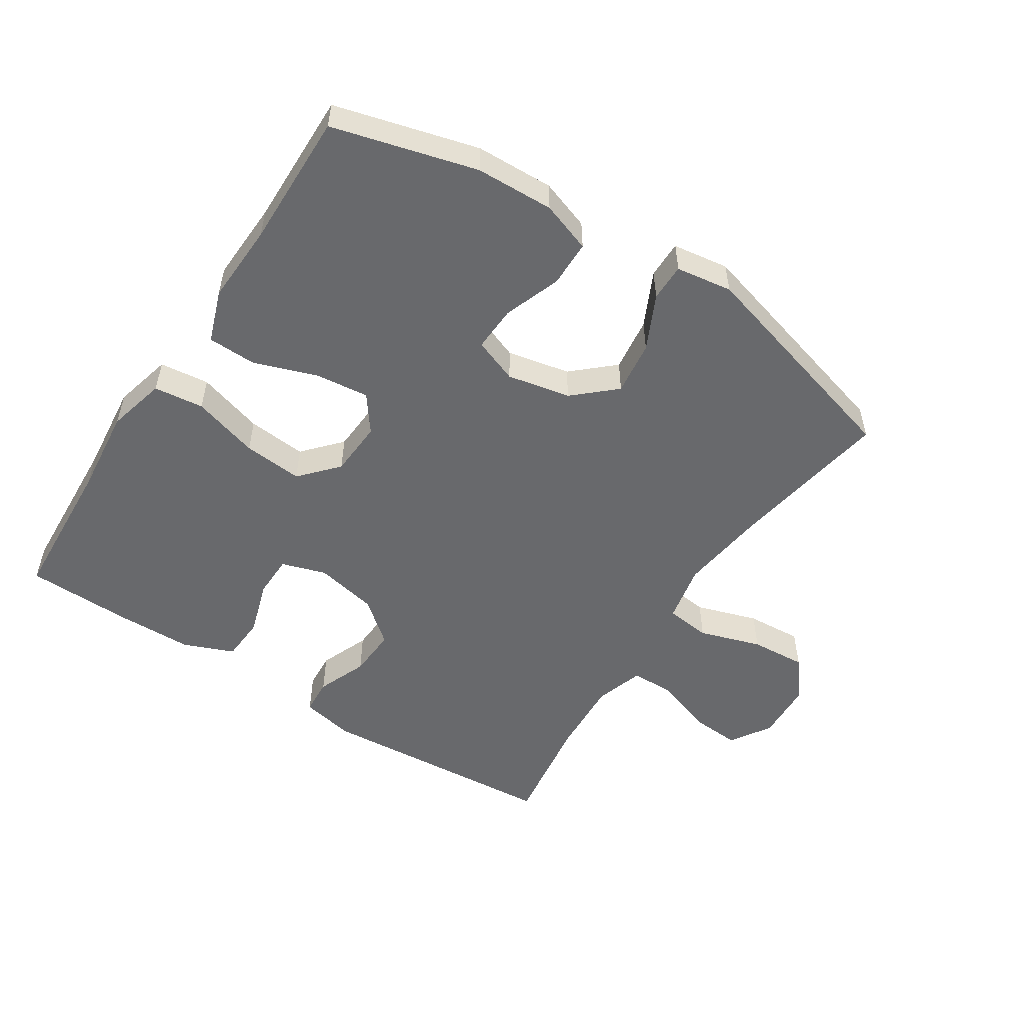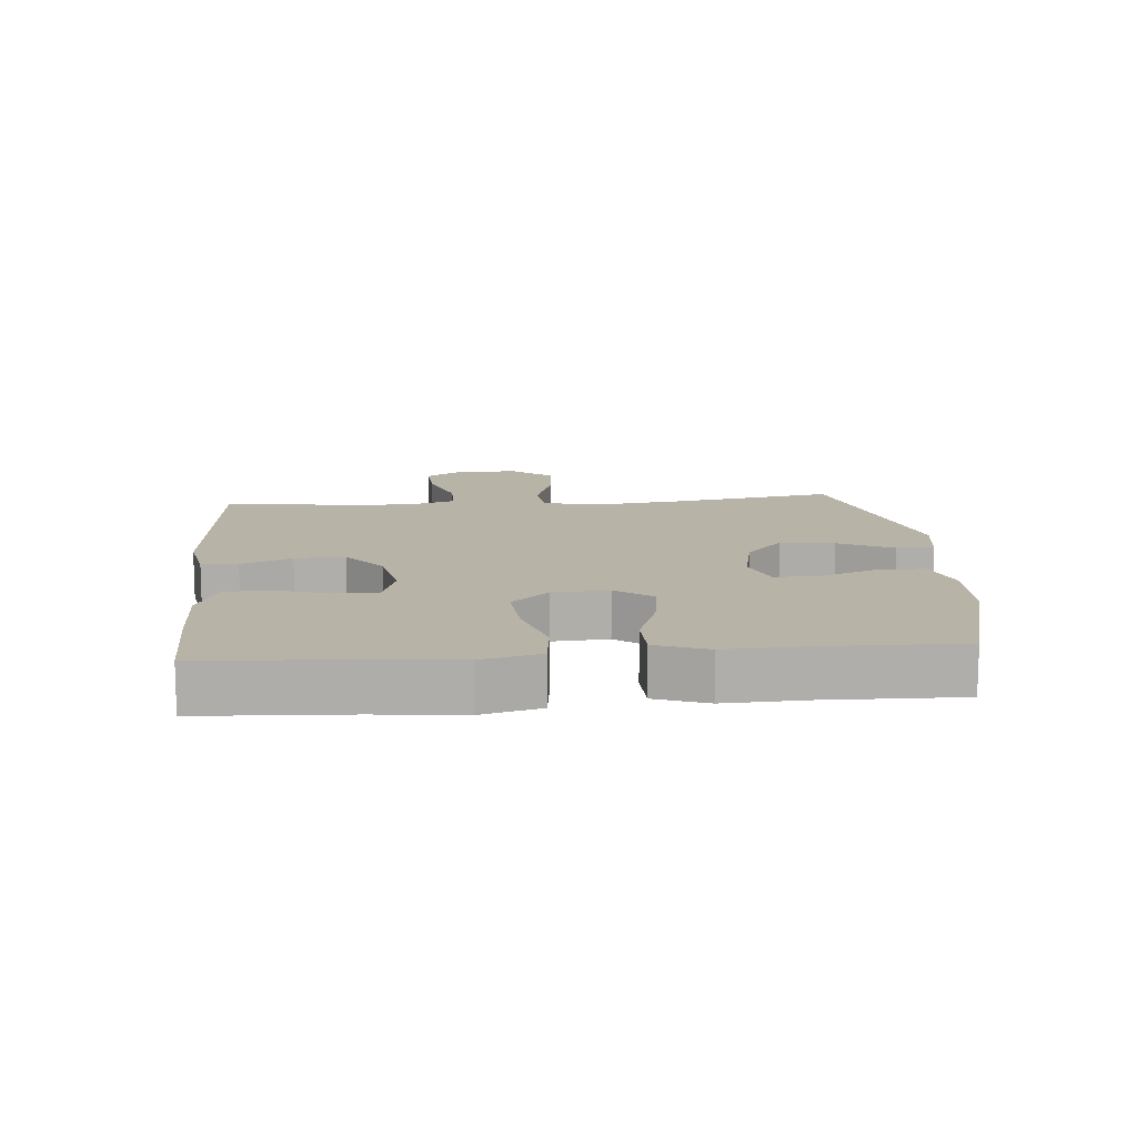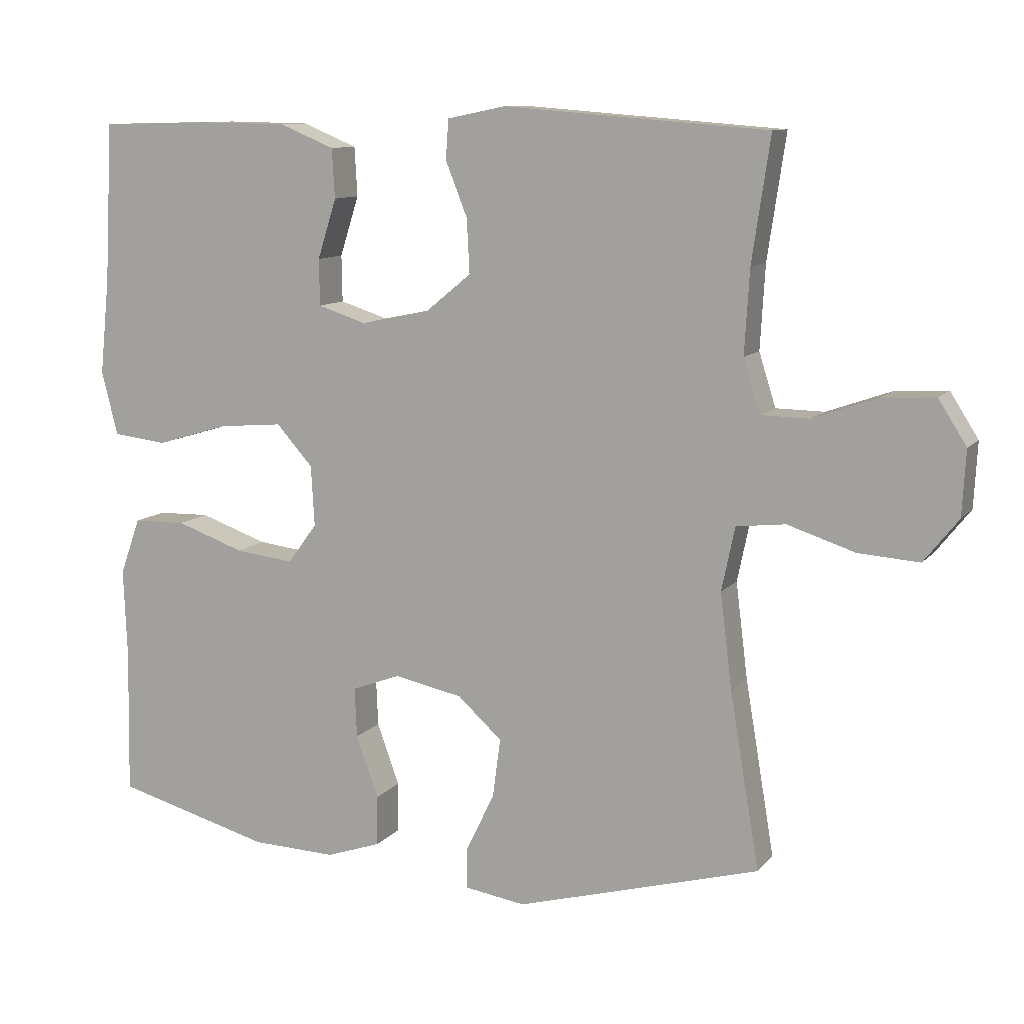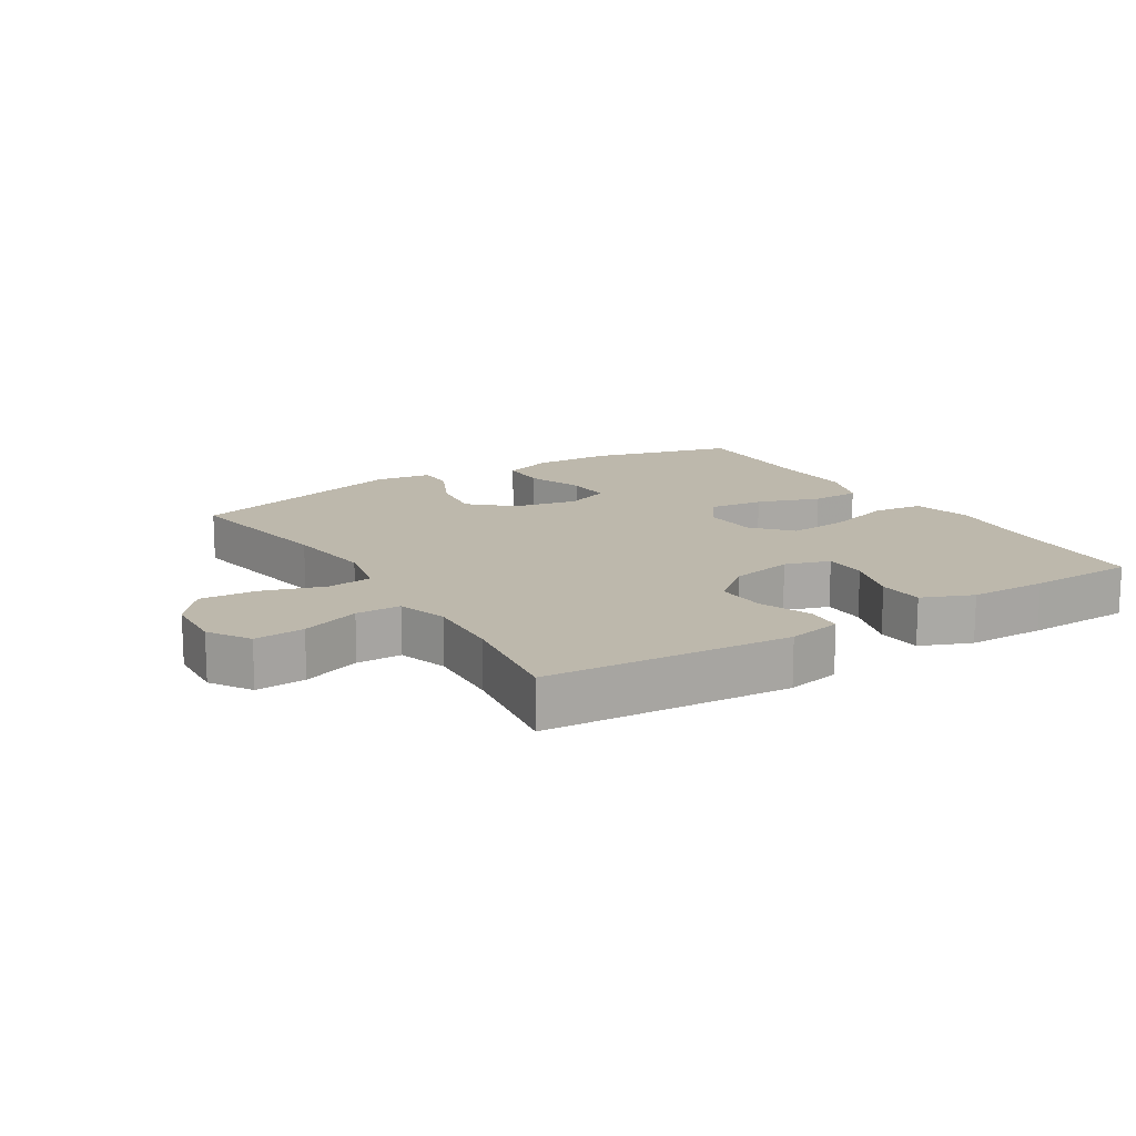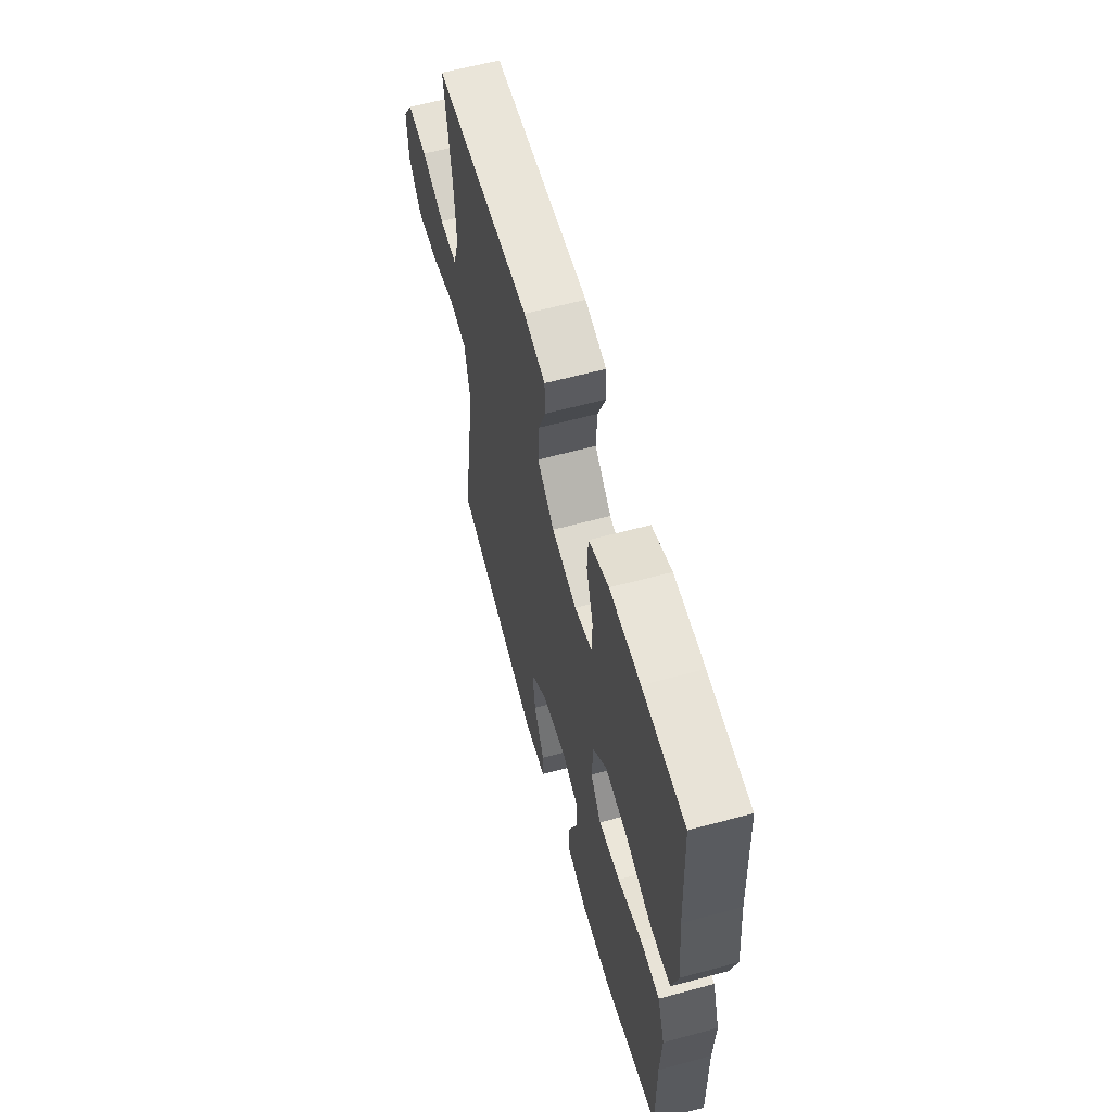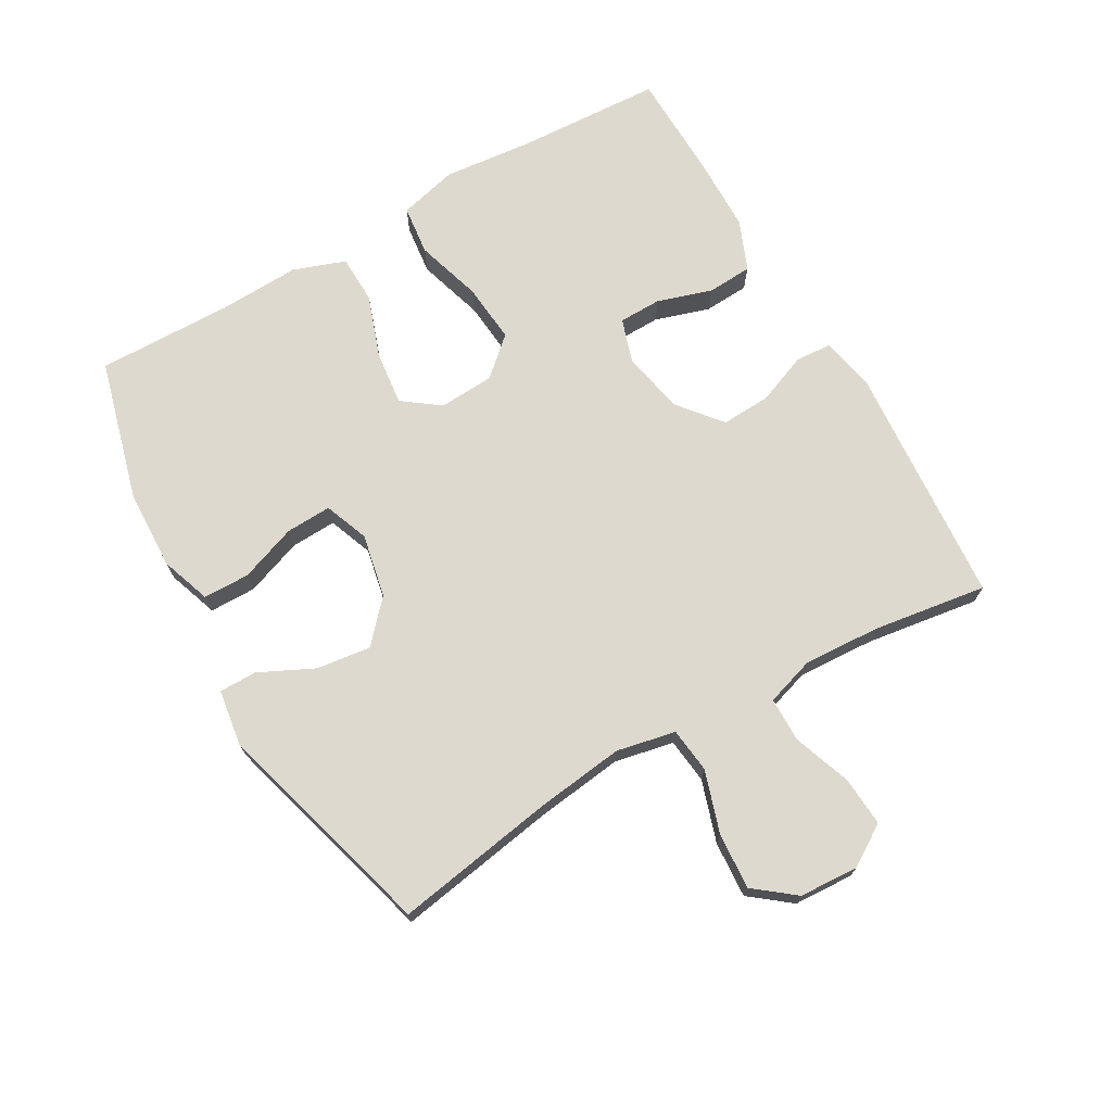
<metadata>
{"format":"obj","ext":"obj","renderer":"f3d","projection":"perspective","resolution":1024,"background":"white","views":[{"elev":-52.7,"azim":147.0,"up":"+Y"},{"elev":12.8,"azim":85.2,"up":"+Y"},{"elev":10.5,"azim":-157.0,"up":"+Z"},{"elev":14.9,"azim":-31.9,"up":"+Y"},{"elev":61.1,"azim":74.6,"up":"+Z"},{"elev":71.5,"azim":-119.9,"up":"+Y"}]}
</metadata>
<code>
v 0.5 0.07 0.5
v 0.512 0.07 0.272
v 0.526 0.07 0.136
v 0.503 0.07 0.045
v 0.426 0.07 0.036
v 0.323 0.07 0.067
v 0.231 0.07 0.075
v 0.179 0.07 0.017
v 0.174 0.07 -0.069
v 0.216 0.07 -0.126
v 0.3 0.07 -0.116
v 0.397 0.07 -0.082
v 0.472 0.07 -0.084
v 0.501 0.07 -0.165
v 0.496 0.07 -0.29
v 0.5 0.07 -0.5
v 0.278 0.07 -0.56
v 0.157 0.07 -0.564
v 0.079 0.07 -0.537
v 0.078 0.07 -0.465
v 0.11 0.07 -0.377
v 0.113 0.07 -0.306
v 0.044 0.07 -0.28
v -0.054 0.07 -0.3
v -0.117 0.07 -0.357
v -0.106 0.07 -0.441
v -0.065 0.07 -0.526
v -0.065 0.07 -0.584
v -0.152 0.07 -0.597
v -0.5 0.07 -0.5
v -0.458 0.07 -0.25
v -0.441 0.07 -0.114
v -0.46 0.07 -0.023
v -0.53 0.07 -0.015
v -0.626 0.07 -0.046
v -0.713 0.07 -0.052
v -0.762 0.07 0.01
v -0.767 0.07 0.102
v -0.727 0.07 0.165
v -0.65 0.07 0.16
v -0.56 0.07 0.128
v -0.491 0.07 0.129
v -0.467 0.07 0.205
v -0.474 0.07 0.324
v -0.5 0.07 0.5
v -0.124 0.07 0.529
v -0.041 0.07 0.512
v -0.037 0.07 0.456
v -0.068 0.07 0.378
v -0.072 0.07 0.301
v -0.006 0.07 0.247
v 0.091 0.07 0.227
v 0.16 0.07 0.249
v 0.161 0.07 0.315
v 0.134 0.07 0.4
v 0.138 0.07 0.47
v 0.216 0.07 0.502
v 0.335 0.07 0.504
v 0.5 0 0.5
v 0.512 0 0.272
v 0.526 0 0.136
v 0.503 0 0.045
v 0.426 0 0.036
v 0.323 0 0.067
v 0.231 0 0.075
v 0.179 0 0.017
v 0.174 0 -0.069
v 0.216 0 -0.126
v 0.3 0 -0.116
v 0.397 0 -0.082
v 0.472 0 -0.084
v 0.501 0 -0.165
v 0.496 0 -0.29
v 0.5 0 -0.5
v 0.278 0 -0.56
v 0.157 0 -0.564
v 0.079 0 -0.537
v 0.078 0 -0.465
v 0.11 0 -0.377
v 0.113 0 -0.306
v 0.044 0 -0.28
v -0.054 0 -0.3
v -0.117 0 -0.357
v -0.106 0 -0.441
v -0.065 0 -0.526
v -0.065 0 -0.584
v -0.152 0 -0.597
v -0.5 0 -0.5
v -0.458 0 -0.25
v -0.441 0 -0.114
v -0.46 0 -0.023
v -0.53 0 -0.015
v -0.626 0 -0.046
v -0.713 0 -0.052
v -0.762 0 0.01
v -0.767 0 0.102
v -0.727 0 0.165
v -0.65 0 0.16
v -0.56 0 0.128
v -0.491 0 0.129
v -0.467 0 0.205
v -0.474 0 0.324
v -0.5 0 0.5
v -0.124 0 0.529
v -0.041 0 0.512
v -0.037 0 0.456
v -0.068 0 0.378
v -0.072 0 0.301
v -0.006 0 0.247
v 0.091 0 0.227
v 0.16 0 0.249
v 0.161 0 0.315
v 0.134 0 0.4
v 0.138 0 0.47
v 0.216 0 0.502
v 0.335 0 0.504
f 58 1 2
f 57 58 2
f 56 57 2
f 55 56 2
f 54 55 2
f 4 5 6
f 3 4 6
f 2 3 6
f 54 2 6
f 53 54 6
f 52 53 6 7
f 51 52 7 8
f 50 51 8 9
f 47 48 49
f 46 47 49
f 45 46 49
f 44 45 49
f 43 44 49 50
f 42 43 50 9
f 39 40 41
f 38 39 41
f 37 38 41
f 36 37 41
f 35 36 41
f 34 35 41
f 41 42 9
f 34 41 9
f 33 34 9
f 29 30 31
f 28 29 31
f 27 28 31
f 26 27 31
f 25 26 31 32
f 32 33 9
f 25 32 9
f 24 25 9
f 19 20 21
f 18 19 21
f 17 18 21
f 16 17 21
f 15 16 21
f 15 21 22
f 14 15 22
f 13 14 22
f 12 13 22
f 11 12 22
f 10 11 22 23
f 9 10 23 24
f 60 59 116
f 60 116 115
f 60 115 114
f 60 114 113
f 60 113 112
f 64 63 62
f 64 62 61
f 64 61 60
f 64 60 112
f 64 112 111
f 65 64 111 110
f 66 65 110 109
f 67 66 109 108
f 107 106 105
f 107 105 104
f 107 104 103
f 107 103 102
f 108 107 102 101
f 67 108 101 100
f 99 98 97
f 99 97 96
f 99 96 95
f 99 95 94
f 99 94 93
f 99 93 92
f 67 100 99
f 67 99 92
f 67 92 91
f 89 88 87
f 89 87 86
f 89 86 85
f 89 85 84
f 90 89 84 83
f 67 91 90
f 67 90 83
f 67 83 82
f 79 78 77
f 79 77 76
f 79 76 75
f 79 75 74
f 79 74 73
f 80 79 73
f 80 73 72
f 80 72 71
f 80 71 70
f 80 70 69
f 81 80 69 68
f 82 81 68 67
f 1 59 60 2
f 2 60 61 3
f 3 61 62 4
f 4 62 63 5
f 5 63 64 6
f 6 64 65 7
f 7 65 66 8
f 8 66 67 9
f 9 67 68 10
f 10 68 69 11
f 11 69 70 12
f 12 70 71 13
f 13 71 72 14
f 14 72 73 15
f 15 73 74 16
f 16 74 75 17
f 17 75 76 18
f 18 76 77 19
f 19 77 78 20
f 20 78 79 21
f 21 79 80 22
f 22 80 81 23
f 23 81 82 24
f 24 82 83 25
f 25 83 84 26
f 26 84 85 27
f 27 85 86 28
f 28 86 87 29
f 29 87 88 30
f 30 88 89 31
f 31 89 90 32
f 32 90 91 33
f 33 91 92 34
f 34 92 93 35
f 35 93 94 36
f 36 94 95 37
f 37 95 96 38
f 38 96 97 39
f 39 97 98 40
f 40 98 99 41
f 41 99 100 42
f 42 100 101 43
f 43 101 102 44
f 44 102 103 45
f 45 103 104 46
f 46 104 105 47
f 47 105 106 48
f 48 106 107 49
f 49 107 108 50
f 50 108 109 51
f 51 109 110 52
f 52 110 111 53
f 53 111 112 54
f 54 112 113 55
f 55 113 114 56
f 56 114 115 57
f 57 115 116 58
f 58 116 59 1

</code>
